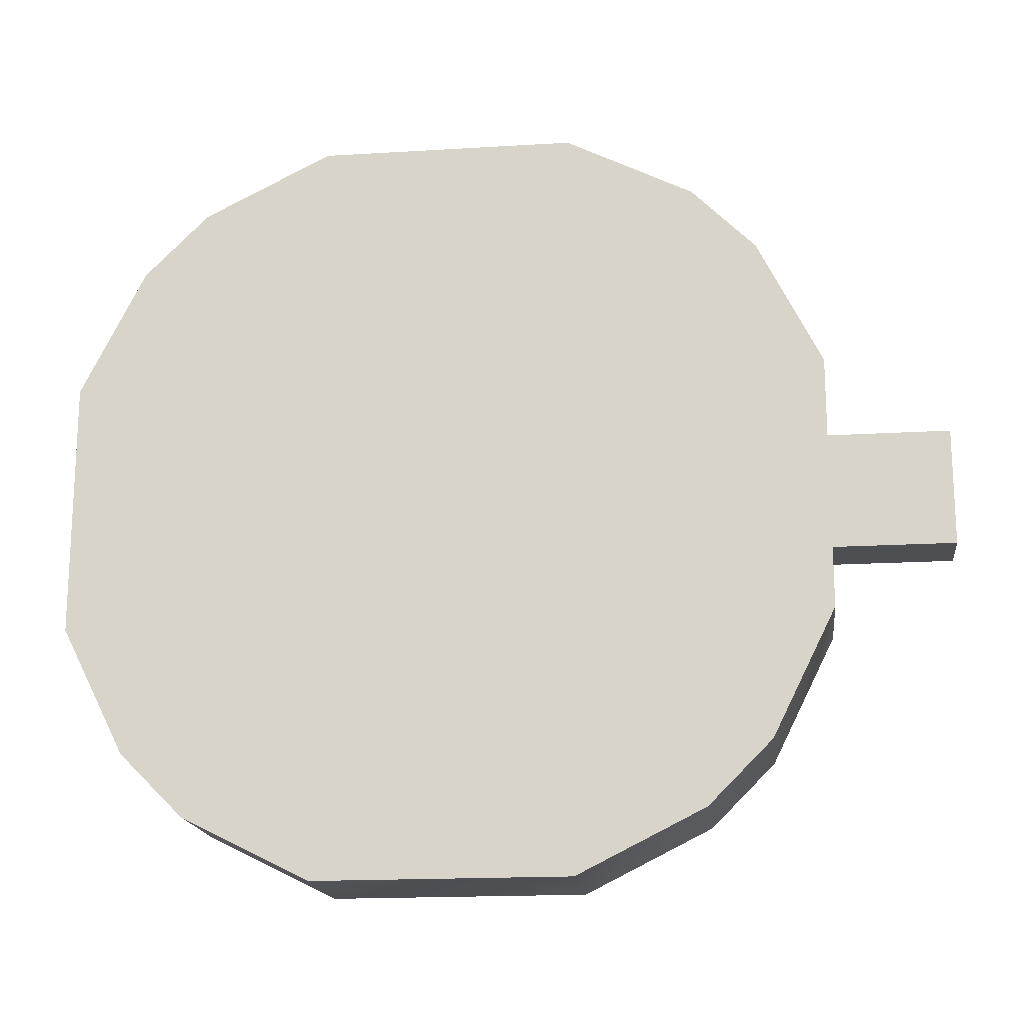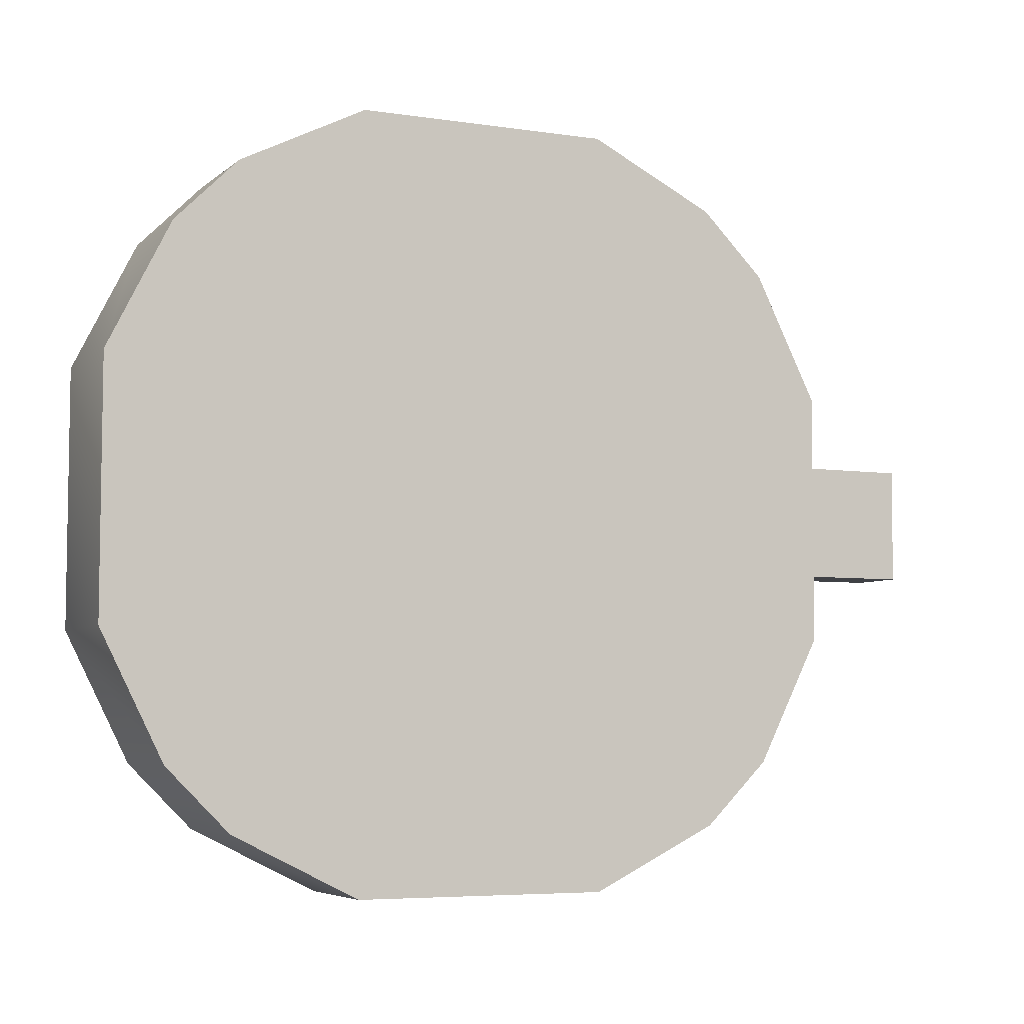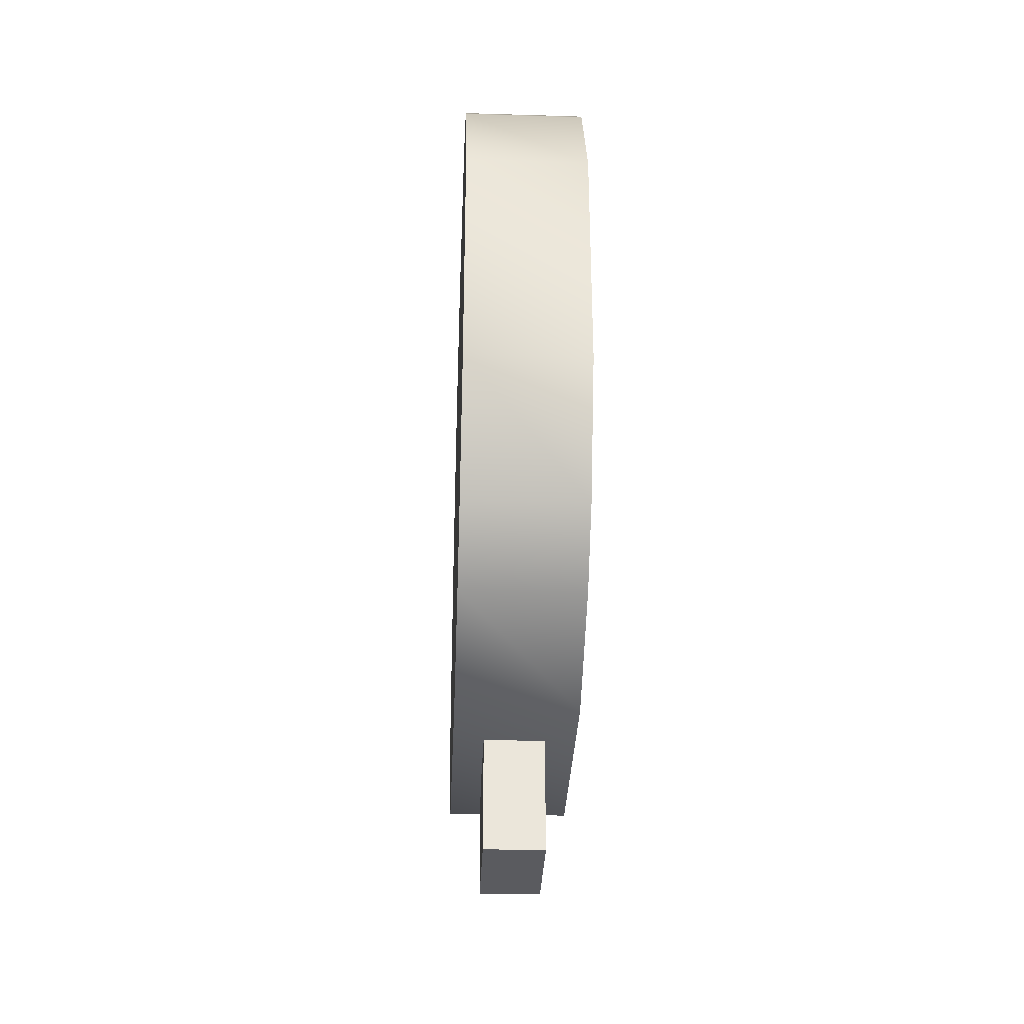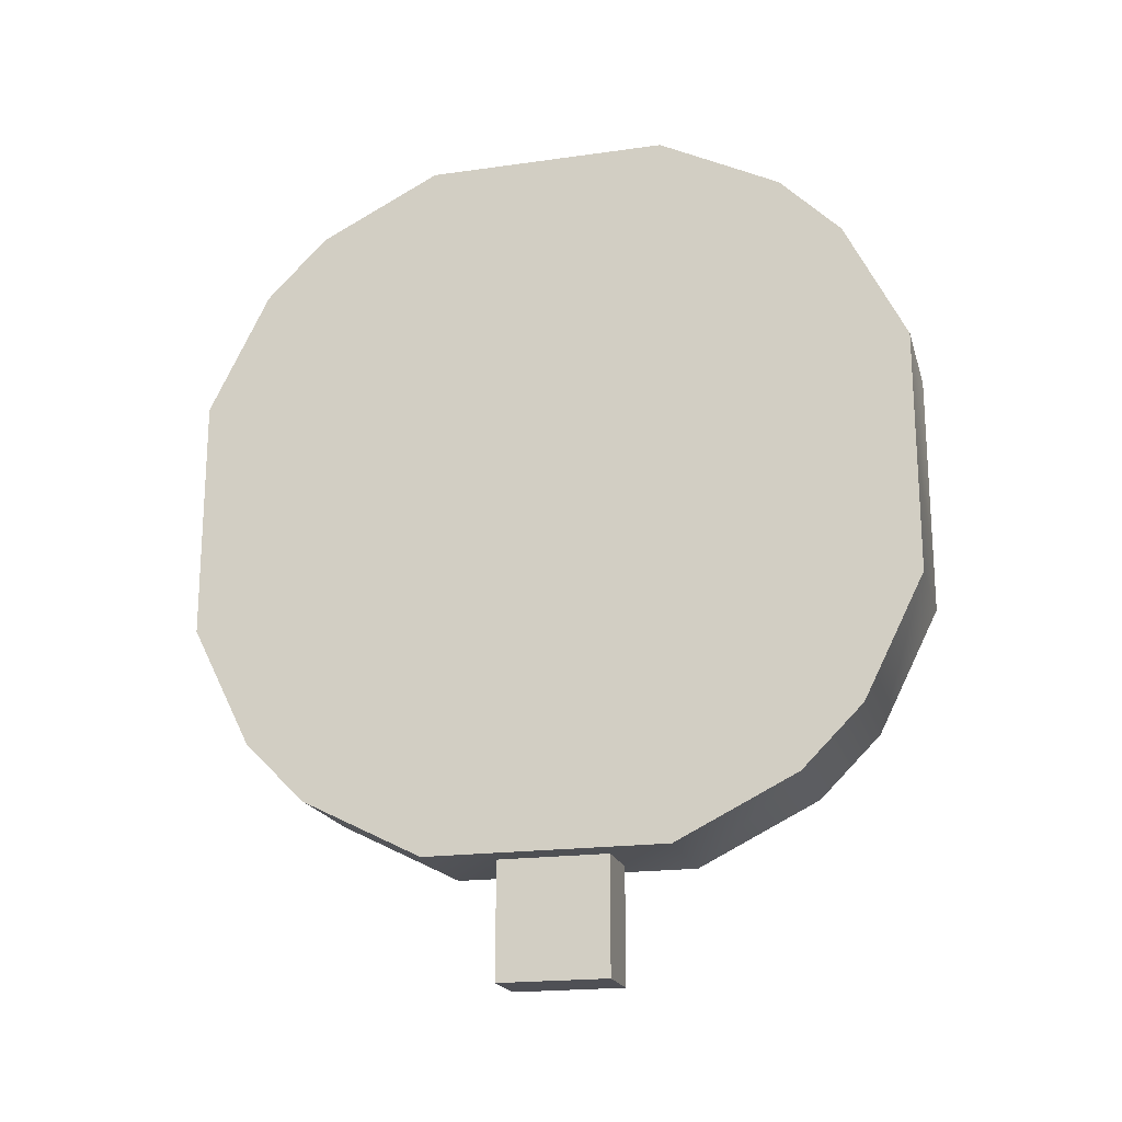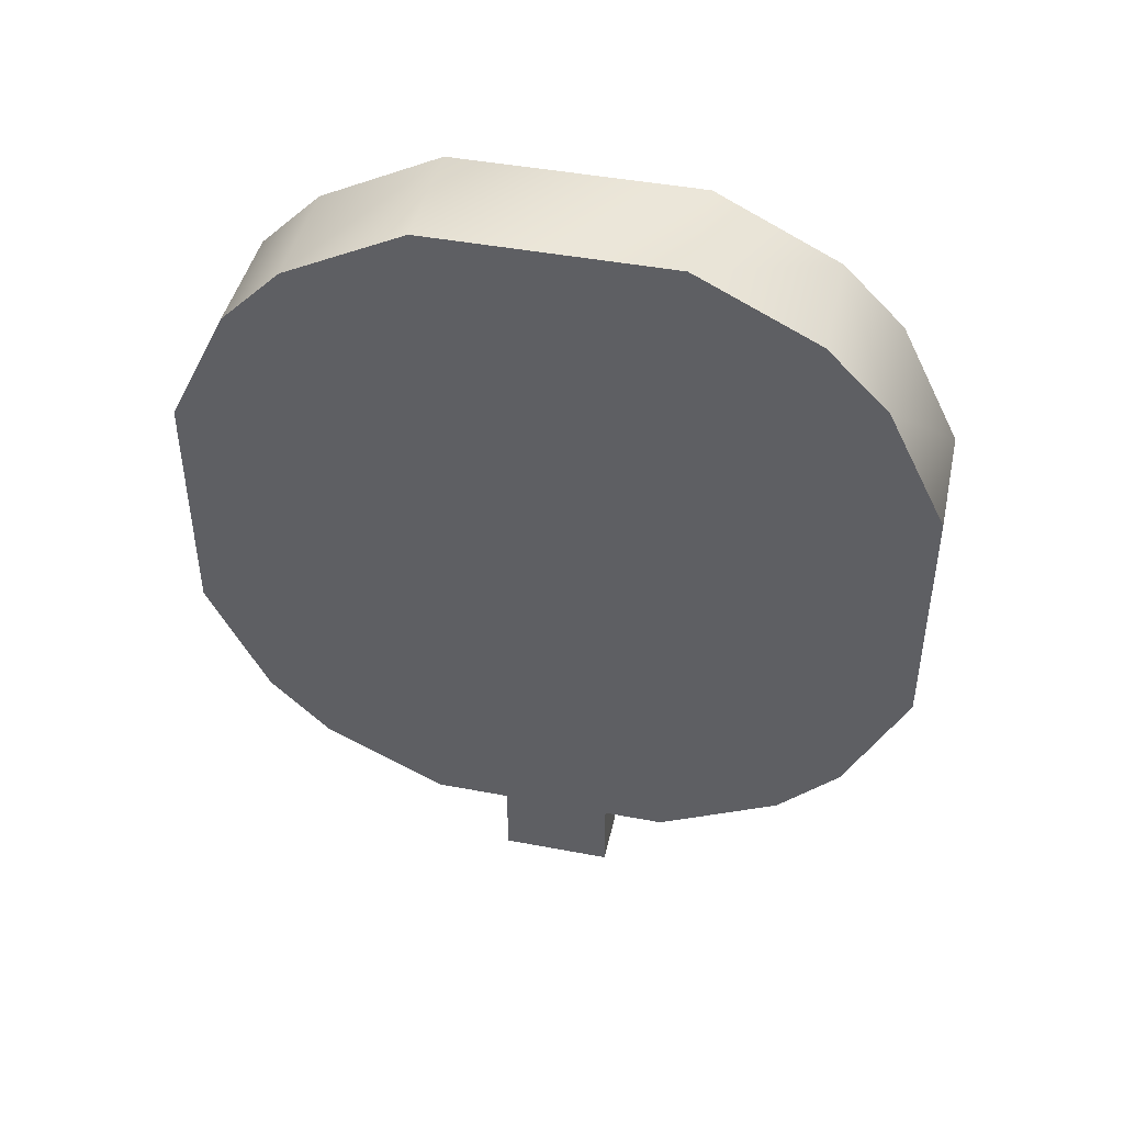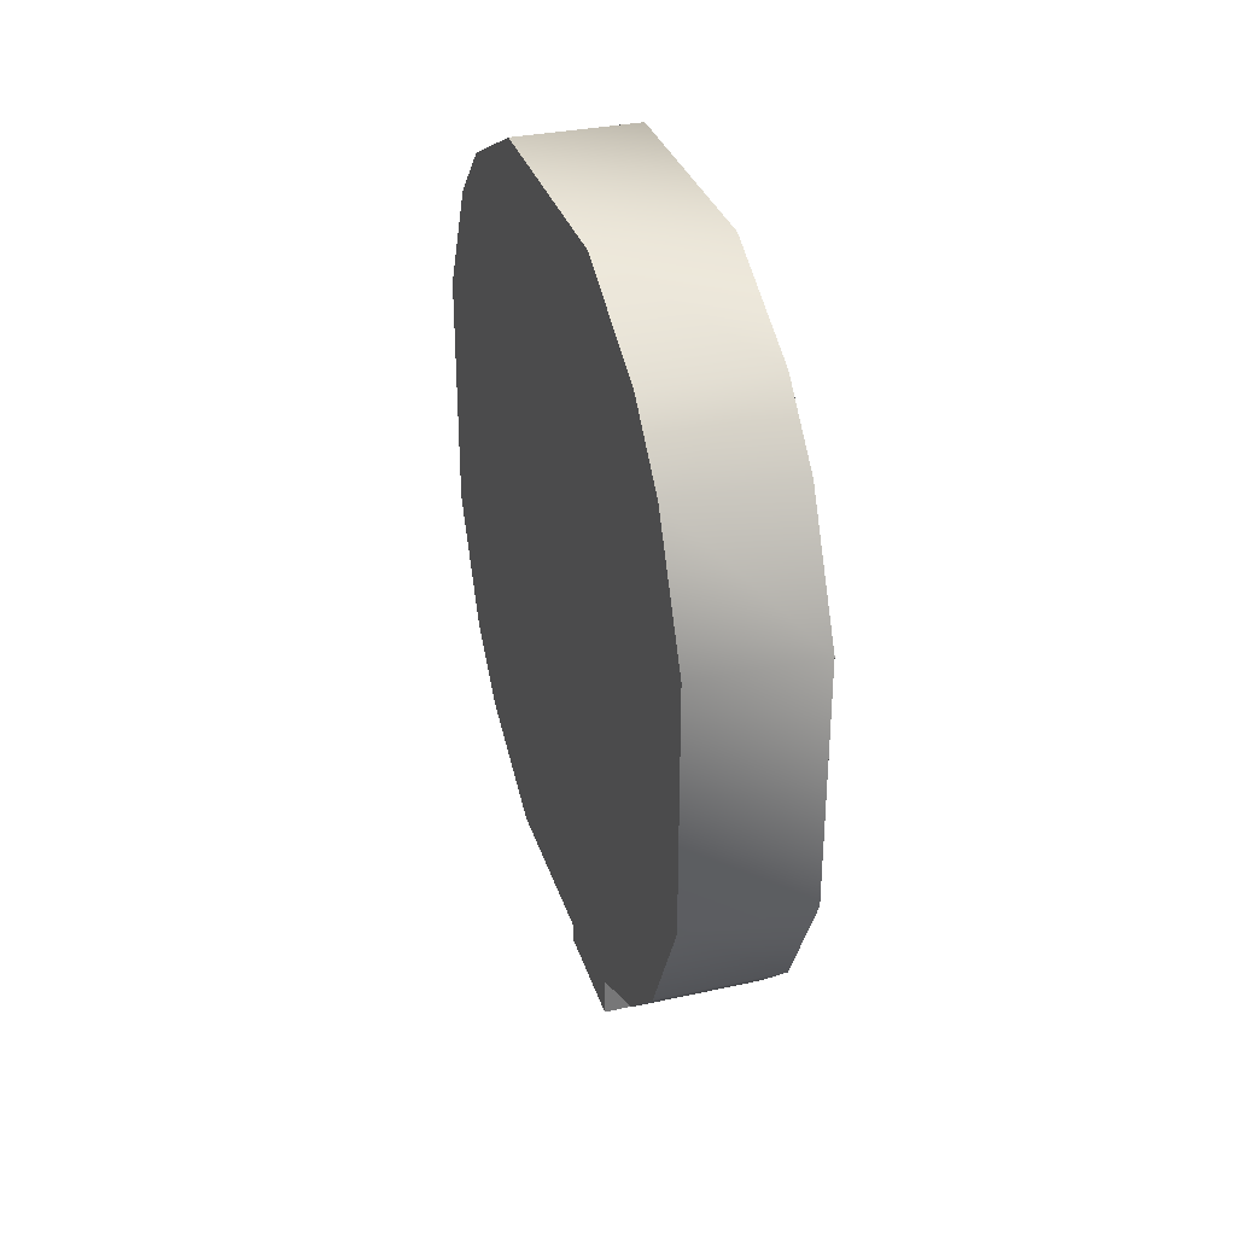
<metadata>
{"format":"obj","ext":"obj","renderer":"f3d","projection":"perspective","resolution":1024,"background":"white","views":[{"elev":-17.7,"azim":-83.2,"up":"+Z"},{"elev":-5.7,"azim":-114.7,"up":"+Z"},{"elev":-33.0,"azim":-2.6,"up":"+Y"},{"elev":-19.4,"azim":-75.4,"up":"+Y"},{"elev":44.2,"azim":102.3,"up":"+Y"},{"elev":32.9,"azim":163.0,"up":"+Y"}]}
</metadata>
<code>
v 1.905 -6.069 3.475
v -2.095 -5.754 3.461
v -2.095 -6.069 3.461
v -2.064 -5.754 -3.861
v 1.936 -6.069 -3.847
v -2.064 -6.069 -3.861
v -4.157 9.593 19.79
v 3.843 9.593 19.82
v -4.142 5.593 15.79
v 3.858 5.593 15.82
v -4.157 15.59 19.79
v -4.149 15.59 17.79
v -4.149 13.59 17.79
v 3.827 17.59 23.82
v -4.173 17.59 23.79
v -4.142 13.59 15.79
v -4.142 11.59 15.79
v -4.134 9.593 13.79
v -4.126 9.593 11.79
v -4.126 7.593 11.79
v -4.118 7.593 9.791
v -4.118 5.593 9.791
v 3.889 1.593 7.822
v -4.111 1.593 7.791
v -4.134 11.59 13.79
v -4.134 13.59 13.79
v -4.126 11.59 11.79
v -4.118 13.59 9.791
v -4.111 13.59 7.791
v -4.118 9.593 9.791
v -4.111 11.59 7.791
v -4.134 17.59 13.79
v -4.142 15.59 15.79
v -4.126 17.59 11.79
v -4.126 15.59 11.79
v -4.118 15.59 9.791
v -4.118 17.59 9.791
v -4.111 15.59 7.791
v 3.827 33.59 23.82
v -4.173 33.59 23.79
v -4.111 19.59 7.791
v -4.103 19.59 5.791
v -4.103 17.59 5.791
v -4.111 31.59 7.791
v -4.103 33.59 5.791
v -4.103 31.59 5.791
v -4.134 33.59 13.79
v -4.118 33.59 9.791
v -4.126 33.59 11.79
v -4.103 21.59 5.791
v -4.087 31.59 1.791
v -4.087 23.59 1.791
v -4.087 27.59 1.791
v -4.149 33.59 17.79
v -4.041 7.593 -10.21
v -4.041 5.593 -10.21
v -4.033 7.593 -12.21
v 3.952 1.593 -8.177
v 3.983 5.593 -16.18
v -4.048 1.593 -8.209
v -4.017 5.593 -16.21
v -4.041 13.59 -10.21
v -4.048 13.59 -8.209
v -4.048 11.59 -8.209
v -4.041 9.593 -10.21
v -4.033 9.593 -12.21
v -4.033 11.59 -12.21
v -4.025 11.59 -14.21
v -4.025 9.593 -14.21
v -4.017 11.59 -16.21
v -4.025 13.59 -14.21
v -4.041 15.59 -10.21
v -4.033 15.59 -12.21
v -4.048 15.59 -8.209
v -4.041 17.59 -10.21
v -4.025 17.59 -14.21
v -4.033 17.59 -12.21
v -4.017 13.59 -16.21
v -4.017 15.59 -16.21
v -4.002 9.593 -20.21
v 3.998 9.593 -20.18
v -4.009 15.59 -18.21
v -4.009 13.59 -18.21
v -4.002 15.59 -20.21
v 4.014 17.59 -24.18
v -3.986 17.59 -24.21
v -4.056 19.59 -6.209
v -4.056 17.59 -6.209
v -4.048 19.59 -8.209
v -4.056 33.59 -6.209
v -4.056 31.59 -6.209
v -4.048 31.59 -8.209
v -4.072 27.59 -2.209
v -4.072 23.59 -2.209
v -4.056 27.59 -6.209
v -4.041 33.59 -10.21
v -4.033 33.59 -12.21
v -4.025 33.59 -14.21
v 4.014 33.59 -24.18
v -3.986 33.59 -24.21
v -4.149 35.59 17.79
v -4.142 35.59 15.79
v -4.157 35.59 19.79
v -4.149 37.59 17.79
v 3.843 41.59 19.82
v -4.157 41.59 19.79
v 3.858 45.59 15.82
v -4.142 45.59 15.79
v -4.142 37.59 15.79
v -4.142 39.59 15.79
v -4.134 37.59 13.79
v -4.126 37.59 11.79
v -4.126 35.59 11.79
v -4.118 35.59 9.791
v -4.111 35.59 7.791
v -4.118 37.59 9.791
v -4.134 39.59 13.79
v -4.126 39.59 11.79
v -4.134 41.59 13.79
v -4.118 41.59 9.791
v -4.126 41.59 11.79
v -4.111 37.59 7.791
v -4.111 39.59 7.791
v -4.126 43.59 11.79
v -4.118 45.59 9.791
v -4.118 43.59 9.791
v 3.889 49.59 7.822
v -4.111 49.59 7.791
v -4.048 35.59 -8.209
v -4.041 35.59 -10.21
v -4.041 37.59 -10.21
v -4.033 35.59 -12.21
v -4.025 37.59 -14.21
v -4.017 37.59 -16.21
v -4.017 35.59 -16.21
v -4.041 41.59 -10.21
v -4.048 39.59 -8.209
v -4.048 37.59 -8.209
v -4.033 41.59 -12.21
v -4.033 39.59 -12.21
v -4.025 39.59 -14.21
v -4.025 41.59 -14.21
v -4.017 39.59 -16.21
v -4.041 45.59 -10.21
v -4.041 43.59 -10.21
v -4.033 43.59 -12.21
v 3.983 45.59 -16.18
v 3.952 49.59 -8.177
v -4.017 45.59 -16.21
v -4.048 49.59 -8.209
v -4.009 35.59 -18.21
v -4.009 37.59 -18.21
v -4.002 35.59 -20.21
v -3.994 37.59 -22.21
v 3.998 41.59 -20.18
v -4.002 41.59 -20.21
v 1.905 1.807 3.475
v -2.095 1.807 3.461
v 1.936 1.807 -3.847
v -2.064 1.807 -3.861
o slot5
g slot5
f 9 8 7
f 9 10 8
f 12 13 11
f 149 141 142
f 15 8 14
f 15 7 8
f 149 143 141
f 7 15 13
f 13 16 7
f 149 145 144
f 18 9 7
f 17 18 7
f 16 17 7
f 149 146 145
f 18 19 9
f 149 148 147
f 19 20 9
f 21 9 20
f 21 22 9
f 9 23 10
f 9 24 23
f 25 18 17
f 149 150 148
f 36 25 26
f 36 27 25
f 27 36 28
f 29 19 27
f 28 29 27
f 30 19 29
f 142 139 146
f 29 31 30
f 146 149 142
f 34 16 33
f 32 34 33
f 26 16 34
f 35 36 26
f 34 35 26
f 151 82 135
f 141 130 131
f 43 36 37
f 43 38 36
f 40 14 39
f 40 15 14
f 42 43 41
f 154 151 152
f 154 153 151
f 45 46 44
f 47 32 54
f 154 100 153
f 34 49 48
f 48 44 34
f 37 34 44
f 41 43 37
f 44 41 37
f 100 155 99
f 51 50 46
f 154 156 155
f 100 154 155
f 155 149 147
f 53 52 50
f 51 53 50
f 103 15 40
f 155 156 149
f 11 13 15
f 103 11 15
f 152 134 143
f 32 33 12
f 54 32 12
f 57 56 55
f 154 152 143
f 60 59 58
f 60 61 59
f 64 63 62
f 143 149 154
f 62 67 64
f 65 64 67
f 67 66 65
f 149 156 154
f 70 69 68
f 70 61 69
f 99 105 39
f 71 68 67
f 73 62 72
f 73 67 62
f 99 107 105
f 75 72 74
f 73 77 76
f 76 67 73
f 99 127 107
f 71 67 76
f 79 78 71
f 76 79 71
f 80 59 61
f 80 81 59
f 84 83 82
f 84 80 83
f 80 61 70
f 70 78 80
f 99 148 127
f 99 147 148
f 78 83 80
f 80 85 81
f 80 86 85
f 99 155 147
f 89 88 87
f 89 75 88
f 45 44 115
f 90 92 91
f 95 94 93
f 90 45 115
f 92 90 96
f 89 92 96
f 97 75 89
f 96 97 89
f 115 122 90
f 97 77 75
f 82 76 98
f 129 90 122
f 86 99 85
f 86 100 99
f 61 56 57
f 57 66 61
f 122 138 129
f 141 132 130
f 66 69 61
f 123 120 126
f 82 79 76
f 132 141 133
f 84 153 100
f 100 80 84
f 126 136 123
f 100 86 80
f 9 60 24
f 56 61 60
f 126 145 136
f 22 56 60
f 9 22 60
f 125 108 128
f 30 55 21
f 64 65 55
f 30 64 55
f 134 97 132
f 31 64 30
f 144 125 128
f 63 29 38
f 38 43 63
f 74 63 43
f 88 75 74
f 43 88 74
f 128 149 144
f 81 58 59
f 81 23 58
f 81 10 23
f 81 8 10
f 81 14 8
f 81 39 14
f 81 99 39
f 81 85 99
f 50 87 42
f 128 150 149
f 150 127 148
f 150 128 127
f 94 95 87
f 52 94 87
f 50 52 87
f 93 53 51
f 51 95 93
f 51 91 95
f 24 58 23
f 24 60 58
f 102 54 101
f 133 134 132
f 104 103 106
f 104 101 103
f 106 39 105
f 106 40 39
f 98 97 134
f 106 103 40
f 135 82 98
f 107 106 105
f 107 108 106
f 134 135 98
f 104 106 108
f 110 109 104
f 137 123 136
f 108 110 104
f 102 109 111
f 112 54 102
f 111 112 102
f 47 54 112
f 113 49 47
f 112 113 47
f 115 48 114
f 115 44 48
f 116 113 112
f 116 114 113
f 118 111 117
f 118 112 111
f 139 138 137
f 119 117 110
f 118 121 120
f 123 112 118
f 120 123 118
f 116 112 123
f 123 122 116
f 136 139 137
f 125 124 108
f 125 126 124
f 131 138 139
f 119 110 108
f 124 121 119
f 108 124 119
f 140 141 131
f 128 107 127
f 139 140 131
f 128 108 107
f 130 90 129
f 130 96 90
o slot10
g slot10
f 158 1 157
f 158 160 4
f 158 4 2
f 159 157 1
f 2 3 1
f 5 4 159
f 5 6 4
f 159 1 5
f 2 6 3
f 2 4 6
f 3 5 1
f 3 6 5
f 158 2 1
f 4 160 159
o slot22
g slot22
f 125 144 145
f 125 145 126
f 117 109 110
f 101 54 103
f 72 62 63
f 109 101 104
f 54 12 11
f 109 102 101
f 126 120 121
f 143 134 133
f 29 64 31
f 142 140 139
f 38 28 36
f 123 137 138
f 143 133 141
f 27 19 18
f 72 63 74
f 30 21 20
f 29 63 64
f 82 83 78
f 132 96 130
f 30 20 19
f 54 11 103
f 46 50 41
f 153 84 82
f 45 90 91
f 21 55 56
f 87 95 92
f 51 46 45
f 95 91 92
f 131 130 129
f 122 114 116
f 122 115 114
f 49 32 47
f 33 16 13
f 37 35 34
f 146 136 145
f 142 141 140
f 50 42 41
f 77 73 72
f 49 34 32
f 46 41 44
f 33 13 12
f 114 48 49
f 114 49 113
f 53 93 94
f 78 70 68
f 132 97 96
f 37 36 35
f 92 89 87
f 66 55 65
f 66 57 55
f 45 91 51
f 27 18 25
f 26 25 17
f 38 29 28
f 26 17 16
f 82 78 79
f 21 56 22
f 121 118 117
f 77 72 75
f 152 135 134
f 131 129 138
f 78 68 71
f 68 69 66
f 42 88 43
f 152 151 135
f 42 87 88
f 53 94 52
f 98 77 97
f 68 66 67
f 98 76 77
f 123 138 122
f 146 139 136
f 126 121 124
f 117 111 109
f 121 117 119
f 153 82 151

</code>
